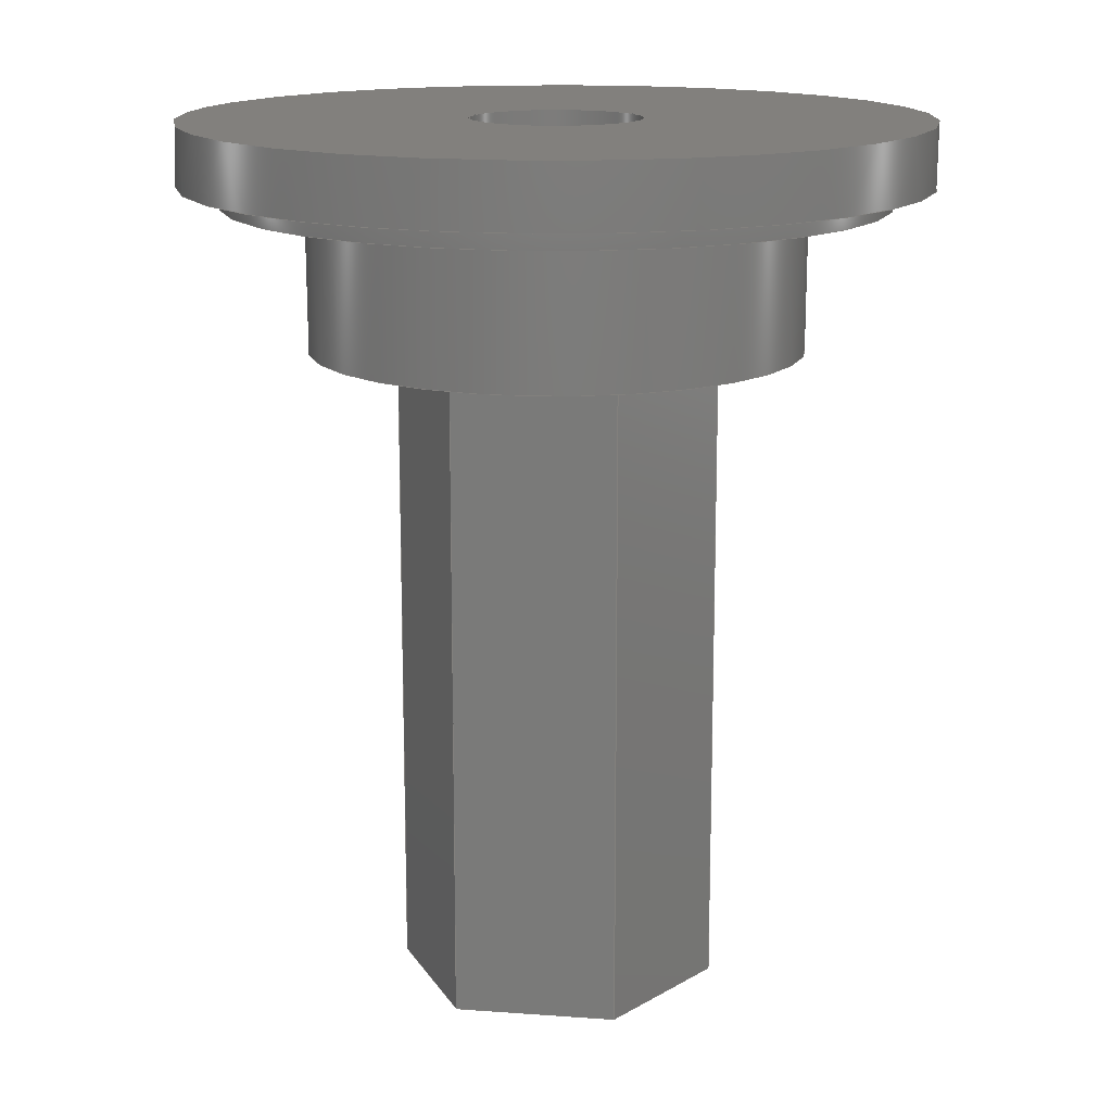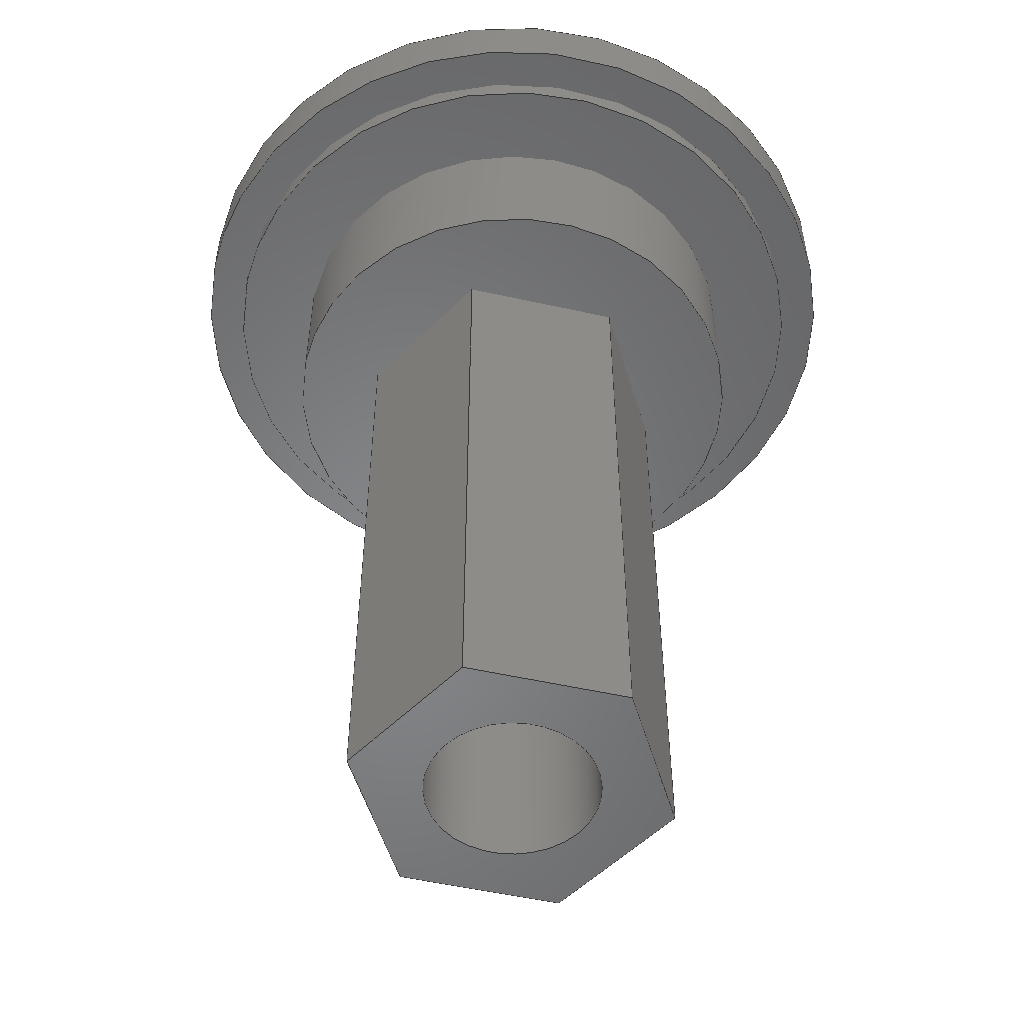
<metadata>
{"format":"iges","ext":"igs","renderer":"f3d","projection":"perspective","resolution":1024,"background":"white","views":[{"elev":15.0,"azim":9.0,"up":"+Z"},{"elev":-53.0,"azim":-13.4,"up":"+Z"}]}
</metadata>
<code>

,,9HAxe 3 v14,9HAxe 3 v14,7Hunknown,7Hunknown,32,38,7,99,15,,1,2,2HMM,
1,0.08,15H2.02e+07,0.01,1e+04,7Hunknown,7Hunknown,11,0,15H202006
16.16;
     186       1                                                00000000
     186            -171       1       0                               0
     514       2                                                00010000
     514                       2       1                               0
     510       4                                                00010000
     510            -171       1       1                               0
     510       5                                                00010000
     510            -171       1       1                               0
     510       6                                                00010000
     510            -171       1       1                               0
     510       7                                                00010000
     510            -171       1       1                               0
     510       8                                                00010000
     510            -171       1       1                               0
     510       9                                                00010000
     510            -171       1       1                               0
     510      10                                                00010000
     510            -171       1       1                               0
     510      11                                                00010000
     510            -171       1       1                               0
     510      12                                                00010000
     510            -171       1       1                               0
     510      13                                                00010000
     510            -171       1       1                               0
     510      14                                                00010000
     510            -171       1       1                               0
     510      15                                                00010000
     510            -171       1       1                               0
     510      16                                                00010000
     510            -171       1       1                               0
     510      17                                                00010000
     510            -171       1       1                               0
     510      18                                                00010000
     510            -171       1       1                               0
     508      19                                                00010000
     508                       1       1                               0
     508      20                                                00010000
     508                       1       1                               0
     508      21                                                00010000
     508                       1       1                               0
     508      22                                                00010000
     508                       1       1                               0
     508      23                                                00010000
     508                       1       1                               0
     508      24                                                00010000
     508                       1       1                               0
     508      25                                                00010000
     508                       2       1                               0
     508      27                                                00010000
     508                       1       1                               0
     508      28                                                00010000
     508                       1       1                               0
     508      29                                                00010000
     508                       1       1                               0
     508      30                                                00010000
     508                       2       1                               0
     508      32                                                00010000
     508                       1       1                               0
     508      33                                                00010000
     508                       1       1                               0
     508      34                                                00010000
     508                       1       1                               0
     508      35                                                00010000
     508                       1       1                               0
     508      36                                                00010000
     508                       1       1                               0
     508      37                                                00010000
     508                       1       1                               0
     508      38                                                00010000
     508                       1       1                               0
     508      39                                                00010000
     508                       1       1                               0
     508      40                                                00010000
     508                       1       1                               0
     126      41                                                00010000
     126       0               4       0                               0
     126      45                                                00010000
     126       0               2       0                               0
     126      47                                                00010000
     126       0               3       0                               0
     126      50                                                00010000
     126       0               3       0                               0
     126      53                                                00010000
     126       0               4       0                               0
     126      57                                                00010000
     126       0               3       0                               0
     126      60                                                00010000
     126       0               2       0                               0
     126      62                                                00010000
     126       0               4       0                               0
     126      66                                                00010000
     126       0               3       0                               0
     126      69                                                00010000
     126       0               2       0                               0
     126      71                                                00010000
     126       0               4       0                               0
     126      75                                                00010000
     126       0               3       0                               0
     126      78                                                00010000
     126       0               3       0                               0
     126      81                                                00010000
     126       0               4       0                               0
     126      85                                                00010000
     126       0               3       0                               0
     126      88                                                00010000
     126       0               2       0                               0
     126      90                                                00010000
     126       0               4       0                               0
     126      94                                                00010000
     126       0               3       0                               0
     126      97                                                00010000
     126       0              10       0                               0
     126     107                                                00010000
     126       0               9       0                               0
     126     116                                                00010000
     126       0               2       0                               0
     126     118                                                00010000
     126       0               9       0                               0
     126     127                                                00010000
     126       0               9       0                               0
     126     136                                                00010000
     126       0               2       0                               0
     126     138                                                00010000
     126       0              10       0                               0
     126     148                                                00010000
     126       0               2       0                               0
     126     150                                                00010000
     126       0               9       0                               0
     126     159                                                00010000
     126       0               9       0                               0
     126     168                                                00010000
     126       0               2       0                               0
     126     170                                                00010000
     126       0               9       0                               0
     128     179                                                00010000
     128       0    -171       6       0                               0
     128     185                                                00010000
     128       0    -171       6       0                               0
     128     191                                                00010000
     128       0    -171       5       0                               0
     128     196                                                00010000
     128       0    -171       6       0                               0
     128     202                                                00010000
     128       0    -171       6       0                               0
     128     208                                                00010000
     128       0    -171       5       0                               0
     128     213                                                00010000
     128       0    -171       5       0                               0
     128     218                                                00010000
     128       0    -171      12       0                               0
     128     230                                                00010000
     128       0    -171       3       0                               0
     128     233                                                00010000
     128       0    -171      11       0                               0
     128     244                                                00010000
     128       0    -171       3       0                               0
     128     247                                                00010000
     128       0    -171      12       0                               0
     128     259                                                00010000
     128       0    -171      12       0                               0
     128     271                                                00010000
     128       0    -171       3       0                               0
     128     274                                                00010000
     128       0    -171       3       0                               0
     502     277                                                00010000
     502                      12       1                               0
     504     289                                                00010001
     504                       9       1                               0
     406     298                                                00000000
     406                       1      15                               0
     314     299                                                00000200
     314                       2       0                               0
     314     301                                                00000200
     314                       2       0                               0
186,3,1,0,0,1,169;                                                     1
514,15,5,1,7,1,9,1,11,1,13,1,15,1,17,1,19,1,21,1,23,1,25,1,27,1,       3
29,1,31,1,33,1;                                                        3
510,135,1,1,35;                                                        5
510,137,1,1,37;                                                        7
510,139,1,1,39;                                                        9
510,141,1,1,41;                                                       11
510,143,1,1,43;                                                       13
510,145,1,1,45;                                                       15
510,147,2,1,47,49;                                                    17
510,149,1,1,51;                                                       19
510,151,2,1,53,55;                                                    21
510,153,1,1,57;                                                       23
510,155,2,1,59,61;                                                    25
510,157,1,1,63;                                                       27
510,159,1,1,65;                                                       29
510,161,2,1,67,69;                                                    31
510,163,2,1,71,73;                                                    33
508,4,0,167,1,0,0,0,167,2,1,0,0,167,3,0,0,0,167,4,0,0;                35
508,4,0,167,5,0,0,0,167,4,1,0,0,167,6,0,0,0,167,7,0,0;                37
508,4,0,167,8,0,0,0,167,7,1,0,0,167,9,0,0,0,167,10,0,0;               39
508,4,0,167,11,0,0,0,167,10,1,0,0,167,12,0,0,0,167,13,0,0;            41
508,4,0,167,14,0,0,0,167,13,1,0,0,167,15,0,0,0,167,16,0,0;            43
508,4,0,167,17,0,0,0,167,16,1,0,0,167,18,0,0,0,167,2,0,0;             45
508,6,0,167,18,1,0,0,167,15,1,0,0,167,12,1,0,0,167,9,1,0,0,167,       47
6,1,0,0,167,3,1,0;                                                    47
508,1,0,167,19,1,0;                                                   49
508,4,0,167,20,0,0,0,167,21,1,0,0,167,22,0,0,0,167,21,0,0;            51
508,1,0,167,20,1,0;                                                   53
508,6,0,167,1,1,0,0,167,5,1,0,0,167,8,1,0,0,167,11,1,0,0,167,14,      55
1,0,0,167,17,1,0;                                                     55
508,4,0,167,23,0,0,0,167,24,1,0,0,167,25,0,0,0,167,24,0,0;            57
508,1,0,167,23,1,0;                                                   59
508,1,0,167,22,1,0;                                                   61
508,4,0,167,19,0,0,0,167,26,1,0,0,167,27,0,0,0,167,26,0,0;            63
508,4,0,167,28,0,0,0,167,29,1,0,0,167,30,0,0,0,167,29,0,0;            65
508,1,0,167,30,1,0;                                                   67
508,1,0,167,27,1,0;                                                   69
508,1,0,167,28,1,0;                                                   71
508,1,0,167,25,1,0;                                                   73
126,1,1,0,0,1,0,-0.2944,-0.2944,                75
0.09815,0.09815,1,1,1.963,         75
-3.4,-5.5,3.926,2.22D-15,-5.5,                 75
-0.2944,0.09815,0,0,0;                       75
126,1,1,0,0,1,0,0,0,1.6,1.6,1,1,1.963,-3.4,-5.5,       77
1.963,-3.4,-21.5,0,1.6,0,0,0;                          77
126,1,1,0,0,1,0,0,0,0.3926,0.3926,1,1,      79
3.926,2.181D-15,-21.5,1.963,         79
-3.4,-21.5,0,0.3926,0,0,0;                             79
126,1,1,0,0,1,0,0,0,1.6,1.6,1,1,3.926,                 81
2.181D-15,-5.5,3.926,2.181D-15,      81
-21.5,0,1.6,0,0,0;                                                81
126,1,1,0,0,1,0,-0.2944,-0.2944,                83
0.09815,0.09815,1,1,3.926,         83
1.665D-15,-5.5,1.963,3.4,-5.5,                  83
-0.2944,0.09815,0,0,0;                       83
126,1,1,0,0,1,0,0,0,0.3926,0.3926,1,1,      85
1.963,3.4,-21.5,3.926,                          85
2.22D-15,-21.5,0,0.3926,0,0,0;             85
126,1,1,0,0,1,0,0,0,1.6,1.6,1,1,1.963,3.4,-5.5,        87
1.963,3.4,-21.5,0,1.6,0,0,0;                           87
126,1,1,0,0,1,0,-0.2944,-0.2944,                89
0.09815,0.09815,1,1,1.963,         89
3.4,-5.5,-1.963,3.4,-5.5,-0.2944,               89
0.09815,0,0,0;                                          89
126,1,1,0,0,1,0,0,0,0.3926,0.3926,1,1,      91
-1.963,3.4,-21.5,1.963,3.4,-21.5,0,            91
0.3926,0,0,0;                                           91
126,1,1,0,0,1,0,0,0,1.6,1.6,1,1,-1.963,3.4,-5.5,       93
-1.963,3.4,-21.5,0,1.6,0,0,0;                          93
126,1,1,0,0,1,0,-0.2944,-0.2944,                95
0.09815,0.09815,1,1,-1.963,        95
3.4,-5.5,-3.926,-8.327D-16,-5.5,                95
-0.2944,0.09815,0,0,0;                       95
126,1,1,0,0,1,0,0,0,0.3926,0.3926,1,1,      97
-3.926,-8.956D-16,-21.5,-1.963,      97
3.4,-21.5,0,0.3926,0,0,0;                              97
126,1,1,0,0,1,0,0,0,1.6,1.6,1,1,-3.926,                99
-8.956D-16,-5.5,-3.926,                         99
-8.956D-16,-21.5,0,1.6,0,0,0;                          99
126,1,1,0,0,1,0,-0.2944,-0.2944,               101
0.09815,0.09815,1,1,-3.926,       101
-1.11D-15,-5.5,-1.963,-3.4,-5.5,              101
-0.2944,0.09815,0,0,0;                      101
126,1,1,0,0,1,0,0,0,0.3926,0.3926,1,1,     103
-1.963,-3.4,-21.5,-3.926,                      103
-1.11D-15,-21.5,0,0.3926,0,0,0;           103
126,1,1,0,0,1,0,0,0,1.6,1.6,1,1,-1.963,-3.4,-5.5,     105
-1.963,-3.4,-21.5,0,1.6,0,0,0;                        105
126,1,1,0,0,1,0,-0.2944,-0.2944,               107
0.09815,0.09815,1,1,-1.963,       107
-3.4,-5.5,1.963,-3.4,-5.5,-0.2944,             107
0.09815,0,0,0;                                         107
126,1,1,0,0,1,0,0,0,0.3926,0.3926,1,1,     109
1.963,-3.4,-21.5,-1.963,-3.4,-21.5,0,         109
0.3926,0,0,0;                                          109
126,8,2,0,1,0,0,-3.142,-3.142,                 111
-3.142,-1.571,-1.571,0,0,           111
1.571,1.571,3.142,                    111
3.142,3.142,1,0.7071,1,           111
0.7071,1,0.7071,1,0.7071,1,      111
-2.1,-2.572D-16,-21.5,-2.1,-2.1,-21.5,                    111
1.286D-16,-2.1,-21.5,2.1,-2.1,-21.5,2.1,0,-21.5,2.1,     111
2.1,-21.5,1.286D-16,2.1,-21.5,-2.1,2.1,-21.5,-2.1,        111
2.572D-16,-21.5,-3.142,3.142,       111
0,0,0;                                                            111
126,8,2,0,1,0,0,-3.142,-3.142,                 113
-3.142,-1.571,-1.571,0,0,           113
1.571,1.571,3.142,                    113
3.142,3.142,1,0.7071,1,           113
0.7071,1,0.7071,1,0.7071,1,      113
-6,7.348D-16,-5.5,-6,6,-5.5,3.674D-16,      113
6,-5.5,6,6,-5.5,6,0,-5.5,6,-6,-5.5,3.674D-16,      113
-6,-5.5,-6,-6,-5.5,-6,-7.348D-16,-5.5,                113
-3.142,3.142,0,0,0;                         113
126,1,1,0,0,1,0,-0.5833,-0.5833,0,0,1,      115
1,-6,0,-5.5,-6,0,-2,-0.5833,0,0,0,0;            115
126,8,2,0,1,0,0,-3.142,-3.142,                 117
-3.142,-1.571,-1.571,0,0,           117
1.571,1.571,3.142,                    117
3.142,3.142,1,0.7071,1,           117
0.7071,1,0.7071,1,0.7071,1,      117
-6,-7.348D-16,-2,-6,-6,-2,3.674D-16,      117
-6,-2,6,-6,-2,6,0,-2,6,6,-2,3.674D-16,6,      117
-2,-6,6,-2,-6,7.348D-16,-2,-3.142,       117
3.142,0,0,0;                                           117
126,8,2,0,1,0,0,-3.142,-3.142,                 119
-3.142,-1.571,-1.571,0,0,           119
1.571,1.571,3.142,                    119
3.142,3.142,1,0.7071,1,           119
0.7071,1,0.7071,1,0.7071,1,      119
-8,9.797D-16,-2,-8,8,-2,4.899D-16,8,     119
-2,8,8,-2,8,0,-2,8,-8,-2,4.899D-16,-8,-2,     119
-8,-8,-2,-8,-9.797D-16,-2,-3.142,         119
3.142,0,0,0;                                           119
126,1,1,0,0,1,0,-0.0625,-0.0625,0,0,1,1,-8,0,-2,-8,0,       121
-1.5,-0.0625,0,0,0,0;                                            121
126,8,2,0,1,0,0,-3.142,-3.142,                 123
-3.142,-1.571,-1.571,0,0,           123
1.571,1.571,3.142,                    123
3.142,3.142,1,0.7071,1,           123
0.7071,1,0.7071,1,0.7071,1,      123
-8,-9.797D-16,-1.5,-8,-8,-1.5,                         123
4.899D-16,-8,-1.5,8,-8,-1.5,8,0,-1.5,8,8,-1.5,     123
4.899D-16,8,-1.5,-8,8,-1.5,-8,                        123
9.797D-16,-1.5,-3.142,3.142,0,     123
0,0;                                                               123
126,1,1,0,0,1,0,-10.24,-10.24,0,0,1,1,     125
-2.1,0,-21.5,-2.1,0,0,-10.24,0,0,0,0;              125
126,8,2,0,1,0,0,-3.142,-3.142,                 127
-3.142,-1.571,-1.571,0,0,           127
1.571,1.571,3.142,                    127
3.142,3.142,1,0.7071,1,           127
0.7071,1,0.7071,1,0.7071,1,      127
-2.1,2.572D-16,0,-2.1,2.1,0,1.286D-16,       127
2.1,0,2.1,2.1,0,2.1,0,0,2.1,-2.1,0,1.286D-16,        127
-2.1,0,-2.1,-2.1,0,-2.1,-2.572D-16,0,                  127
-3.142,3.142,0,0,0;                         127
126,8,2,0,1,0,0,-3.142,-3.142,                 129
-3.142,-1.571,-1.571,0,0,           129
1.571,1.571,3.142,                    129
3.142,3.142,1,0.7071,1,           129
0.7071,1,0.7071,1,0.7071,1,      129
-9,1.102D-15,-1.5,-9,9,-1.5,5.511D-16,      129
9,-1.5,9,9,-1.5,9,0,-1.5,9,-9,-1.5,5.511D-16,      129
-9,-1.5,-9,-9,-1.5,-9,-1.102D-15,-1.5,                129
-3.142,3.142,0,0,0;                         129
126,1,1,0,0,1,0,-0.1667,-0.1667,0,0,1,      131
1,-9,0,-1.5,-9,0,0,-0.1667,0,0,0,0;             131
126,8,2,0,1,0,0,-3.142,-3.142,                 133
-3.142,-1.571,-1.571,0,0,           133
1.571,1.571,3.142,                    133
3.142,3.142,1,0.7071,1,           133
0.7071,1,0.7071,1,0.7071,1,      133
-9,-1.102D-15,0,-9,-9,0,5.511D-16,        133
-9,0,9,-9,0,9,0,0,9,9,0,5.511D-16,9,0,       133
-9,9,0,-9,1.102D-15,0,-3.142,             133
3.142,0,0,0;                                           133
128,1,1,1,1,0,0,1,0,0,-0.001,-0.001,0.3936,               135
0.3936,-0.001,-0.001,1.601,1.601,1,1,1,1,             135
3.931,0.00866,-5.49,1.958,         135
-3.409,-5.49,3.931,0.00866,        135
-21.51,1.958,-3.409,-21.51,-0.001,             135
0.3936,-0.001,1.601;                                      135
128,1,1,1,1,0,0,1,0,0,-0.001,-0.001,0.3936,               137
0.3936,-0.001,-0.001,1.601,1.601,1,1,1,1,             137
1.958,3.409,-5.49,3.931,            137
-0.00866,-5.49,1.958,3.409,        137
-21.51,3.931,-0.00866,-21.51,-0.001,          137
0.3936,-0.001,1.601;                                      137
128,1,1,1,1,0,0,1,0,0,-0.001,-0.001,0.3936,               139
0.3936,-0.001,-0.001,1.601,1.601,1,1,1,1,             139
-1.973,3.4,-5.49,1.973,3.4,-5.49,              139
-1.973,3.4,-21.51,1.973,3.4,-21.51,-0.001,     139
0.3936,-0.001,1.601;                                      139
128,1,1,1,1,0,0,1,0,0,-0.001,-0.001,0.3936,               141
0.3936,-0.001,-0.001,1.601,1.601,1,1,1,1,             141
-3.931,-0.00866,-5.49,-1.958,      141
3.409,-5.49,-3.931,-0.00866,       141
-21.51,-1.958,3.409,-21.51,-0.001,             141
0.3936,-0.001,1.601;                                      141
128,1,1,1,1,0,0,1,0,0,-0.001,-0.001,     143
0.3936,0.3936,-0.001,-0.001,1.601,1.601,       143
1,1,1,1,-1.958,-3.409,-5.49,               143
-3.931,0.00866,-5.49,-1.958,       143
-3.409,-21.51,-3.931,0.00866,      143
-21.51,-0.001,0.3936,-0.001,1.601;          143
128,1,1,1,1,0,0,1,0,0,-0.001,-0.001,0.3936,               145
0.3936,-0.001,-0.001,1.601,1.601,1,1,1,1,             145
1.973,-3.4,-5.49,-1.973,-3.4,-5.49,            145
1.973,-3.4,-21.51,-1.973,-3.4,-21.51,          145
-0.001,0.3936,-0.001,1.601;                               145
128,1,1,1,1,0,0,1,0,0,-0.3936,-0.3936,         147
0.3936,0.3936,-0.341,-0.341,0.341,0.341,       147
1,1,1,1,-3.936,3.41,-21.5,3.936,3.41,      147
-21.5,-3.936,-3.41,-21.5,3.936,-3.41,          147
-21.5,-0.3936,0.3936,-0.341,0.341;             147
128,1,8,1,2,0,1,0,0,1,0,0,0.5833,0.5833,     149
-3.142,-3.142,-3.142,               149
-1.571,-1.571,0,0,1.571,             149
1.571,3.142,3.142,                   149
3.142,1,1,0.7071,0.7071,1,       149
1,0.7071,0.7071,1,1,0.7071,      149
0.7071,1,1,0.7071,0.7071,1,      149
1,-6,0,-5.5,-6,0,-2,-6,6,-5.5,-6,6,-2,0,6,-5.5,0,      149
6,-2,6,6,-5.5,6,6,-2,6,0,-5.5,6,0,-2,6,-6,-5.5,6,     149
-6,-2,0,-6,-5.5,0,-6,-2,-6,-6,-5.5,-6,-6,-2,-6,0,      149
-5.5,-6,0,-2,0,0.5833,-3.142,              149
3.142;                                                    149
128,1,1,1,1,0,0,1,0,0,-0.601,-0.601,0.601,0.601,-0.601,-0.601,       151
0.601,0.601,1,1,1,1,-6.01,6.01,-5.5,6.01,6.01,-5.5,-6.01,        151
-6.01,-5.5,6.01,-6.01,-5.5,-0.601,0.601,-0.601,0.601;                151
128,1,8,1,2,0,1,0,0,1,0,0,0.0625,0.0625,-3.142,         153
-3.142,-3.142,-1.571,                153
-1.571,0,0,1.571,1.571,              153
3.142,3.142,3.142,1,1,            153
0.7071,0.7071,1,1,0.7071,         153
0.7071,1,1,0.7071,0.7071,1,      153
1,0.7071,0.7071,1,1,-8,0,-2,-8,0,      153
-1.5,-8,8,-2,-8,8,-1.5,0,8,-2,0,8,-1.5,8,8,-2,8,       153
8,-1.5,8,0,-2,8,0,-1.5,8,-8,-2,8,-8,-1.5,0,-8,-2,      153
0,-8,-1.5,-8,-8,-2,-8,-8,-1.5,-8,0,-2,-8,0,-1.5,0,      153
0.0625,-3.142,3.142;                           153
128,1,1,1,1,0,0,1,0,0,-0.801,-0.801,0.801,0.801,-0.801,-0.801,       155
0.801,0.801,1,1,1,1,-8.01,8.01,-2,8.01,8.01,-2,-8.01,          155
-8.01,-2,8.01,-8.01,-2,-0.801,0.801,-0.801,0.801;                  155
128,1,8,1,2,0,1,0,0,1,0,0,10.24,10.24,       157
-3.142,-3.142,-3.142,               157
-1.571,-1.571,0,0,1.571,             157
1.571,3.142,3.142,                   157
3.142,1,1,0.7071,0.7071,1,       157
1,0.7071,0.7071,1,1,0.7071,      157
0.7071,1,1,0.7071,0.7071,1,      157
1,-2.1,0,0,-2.1,0,-21.5,-2.1,2.1,0,-2.1,2.1,-21.5,0,2.1,       157
0,0,2.1,-21.5,2.1,2.1,0,2.1,2.1,-21.5,2.1,0,0,2.1,0,-21.5,     157
2.1,-2.1,0,2.1,-2.1,-21.5,0,-2.1,0,0,-2.1,-21.5,-2.1,-2.1,       157
0,-2.1,-2.1,-21.5,-2.1,0,0,-2.1,0,-21.5,0,10.24,     157
-3.142,3.142;                                  157
128,1,8,1,2,0,1,0,0,1,0,0,0.1667,0.1667,     159
-3.142,-3.142,-3.142,               159
-1.571,-1.571,0,0,1.571,             159
1.571,3.142,3.142,                   159
3.142,1,1,0.7071,0.7071,1,       159
1,0.7071,0.7071,1,1,0.7071,      159
0.7071,1,1,0.7071,0.7071,1,      159
1,-9,0,-1.5,-9,0,0,-9,9,-1.5,-9,9,0,0,9,-1.5,0,9,     159
0,9,9,-1.5,9,9,0,9,0,-1.5,9,0,0,9,-9,-1.5,9,-9,       159
0,0,-9,-1.5,0,-9,0,-9,-9,-1.5,-9,-9,0,-9,0,-1.5,        159
-9,0,0,0,0.1667,-3.142,                    159
3.142;                                                    159
128,1,1,1,1,0,0,1,0,0,-0.901,-0.901,0.901,0.901,-0.901,-0.901,       161
0.901,0.901,1,1,1,1,-9.01,-9.01,0,9.01,-9.01,0,-9.01,9.01,     161
0,9.01,9.01,0,-0.901,0.901,-0.901,0.901;                           161
128,1,1,1,1,0,0,1,0,0,-0.901,-0.901,0.901,0.901,-0.901,-0.901,       163
0.901,0.901,1,1,1,1,9.01,-9.01,-1.5,-9.01,-9.01,-1.5,9.01,       163
9.01,-1.5,-9.01,9.01,-1.5,-0.901,0.901,-0.901,0.901;                 163
502,20,1.963,-3.4,-5.5,3.926,                  165
2.181D-15,-5.5,1.963,-3.4,-21.5,               165
3.926,2.181D-15,-21.5,1.963,        165
3.4,-5.5,1.963,3.4,-21.5,-1.963,3.4,-5.5,      165
-1.963,3.4,-21.5,-3.926,                       165
-8.956D-16,-5.5,-3.926,                        165
-8.956D-16,-21.5,-1.963,-3.4,-5.5,             165
-1.963,-3.4,-21.5,-2.1,2.572D-16,-21.5,        165
-6,7.348D-16,-5.5,-6,7.348D-16,-2,-8,      165
9.797D-16,-2,-8,9.797D-16,-1.5,-2.1,         165
-2.572D-16,0,-9,-1.102D-15,-1.5,-9,         165
-1.102D-15,0;                                            165
504,30,75,165,1,165,2,77,165,1,165,3,79,165,4,165,3,81,165,2,        167
165,4,83,165,2,165,5,85,165,6,165,4,87,165,5,165,6,89,165,5,165,     167
7,91,165,8,165,6,93,165,7,165,8,95,165,7,165,9,97,165,10,165,8,      167
99,165,9,165,10,101,165,9,165,11,103,165,12,165,10,105,165,11,       167
165,12,107,165,11,165,1,109,165,3,165,12,111,165,13,165,13,113,      167
165,14,165,14,115,165,14,165,15,117,165,15,165,15,119,165,16,        167
165,16,121,165,16,165,17,123,165,17,165,17,125,165,13,165,18,        167
127,165,18,165,18,129,165,19,165,19,131,165,19,165,20,133,165,       167
20,165,20;                                                           167
406,1,4HAxe3;                                                        169
314,76.86,20.78,15.29,27HPaint      171
- Enamel Glossy (Red);                                               171
314,62.75,62.75,62.75,13HSteel      173
- Satin;                                                             173
S      1G      3D    174P    302
</code>
